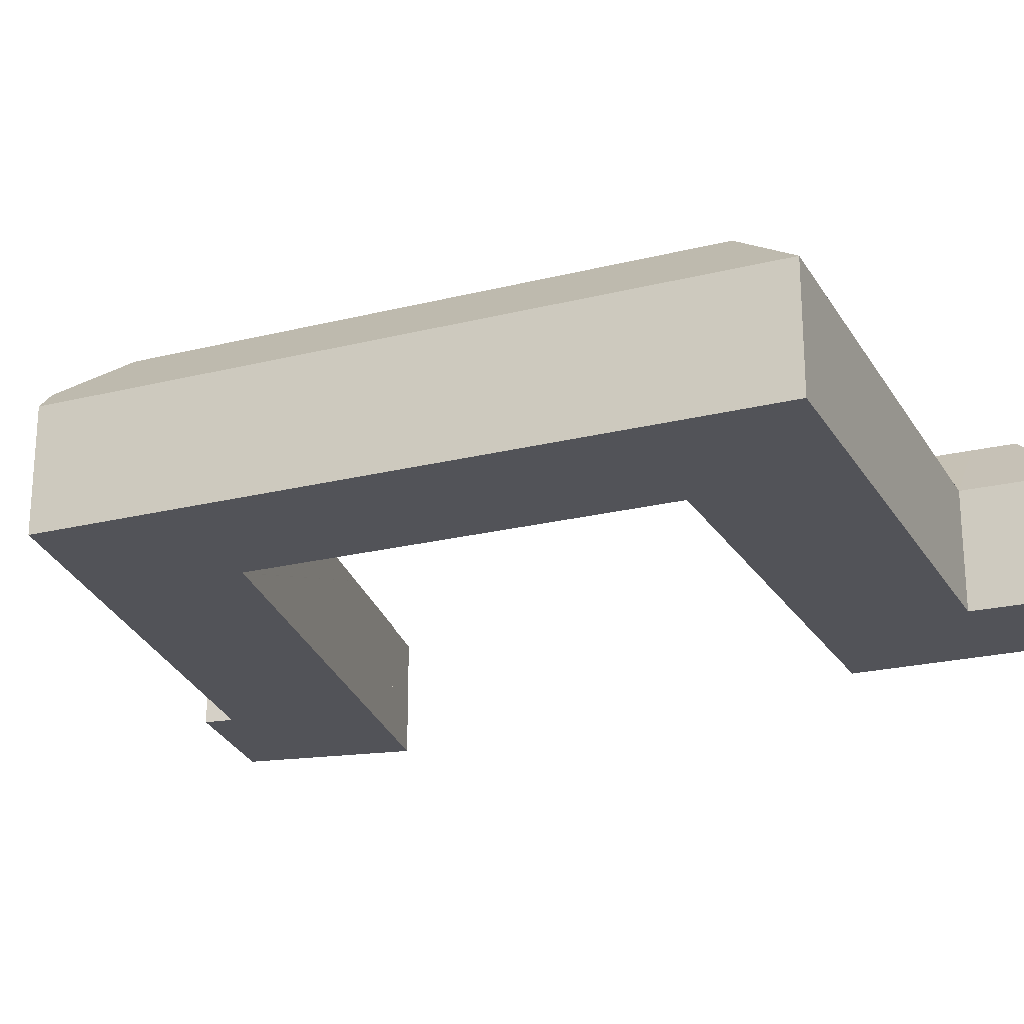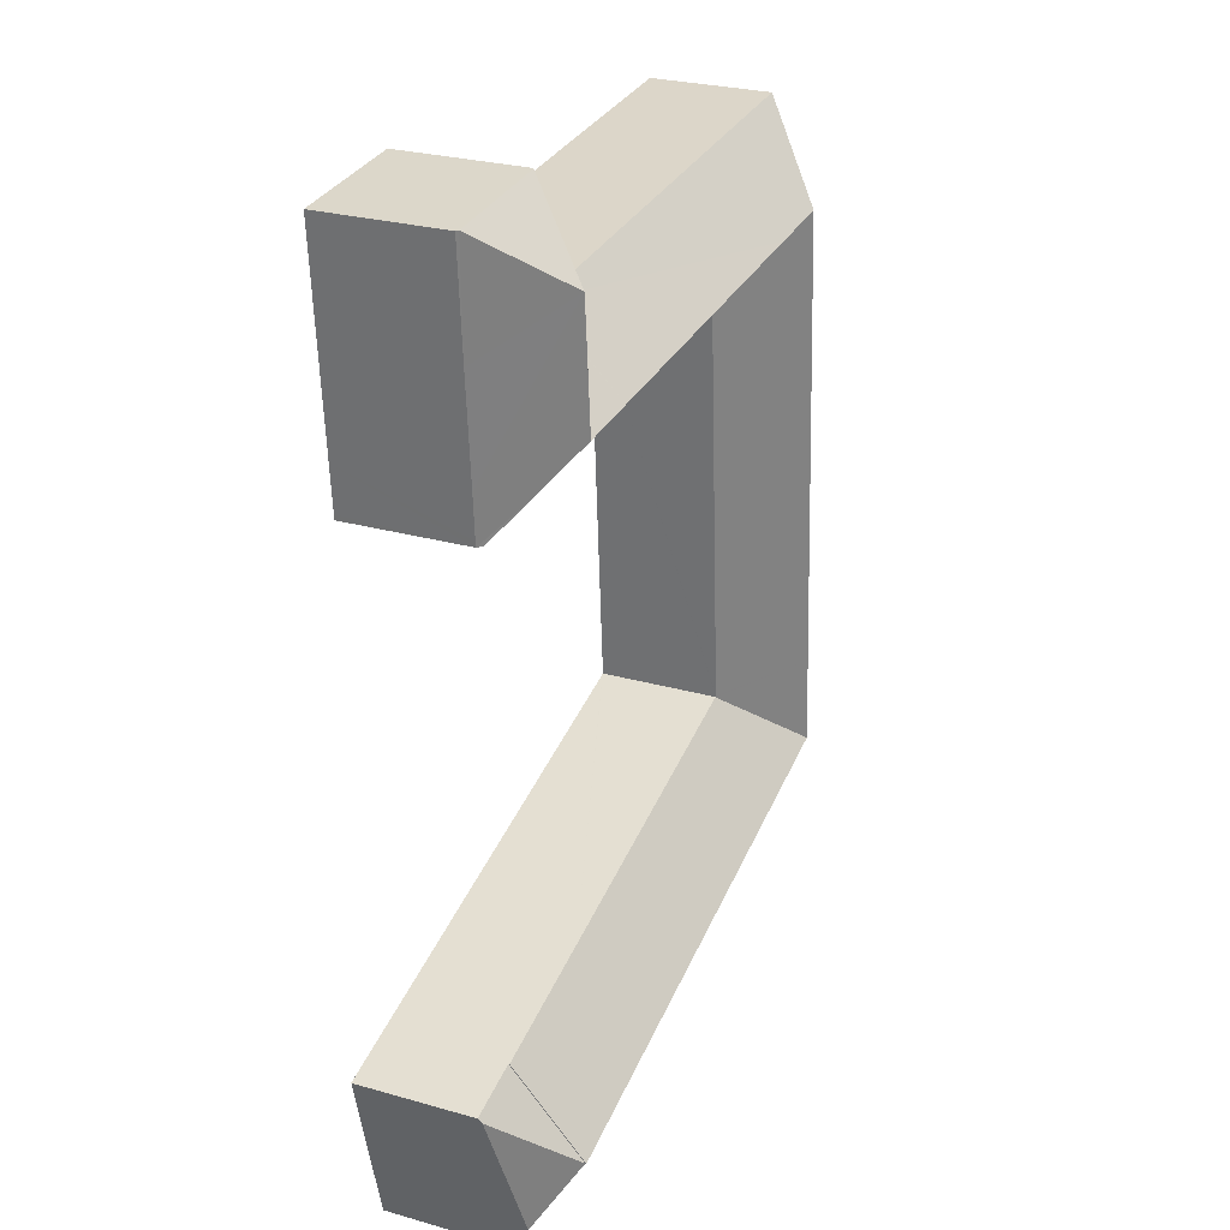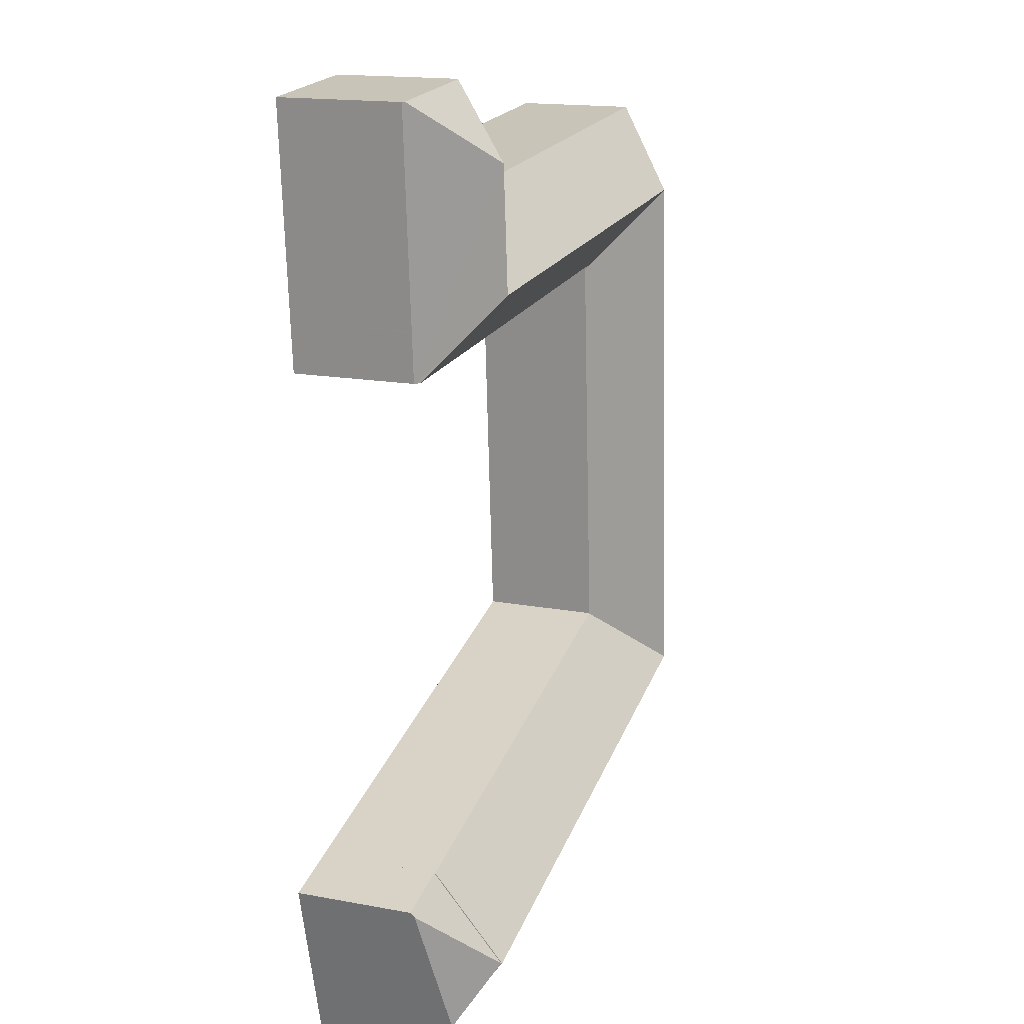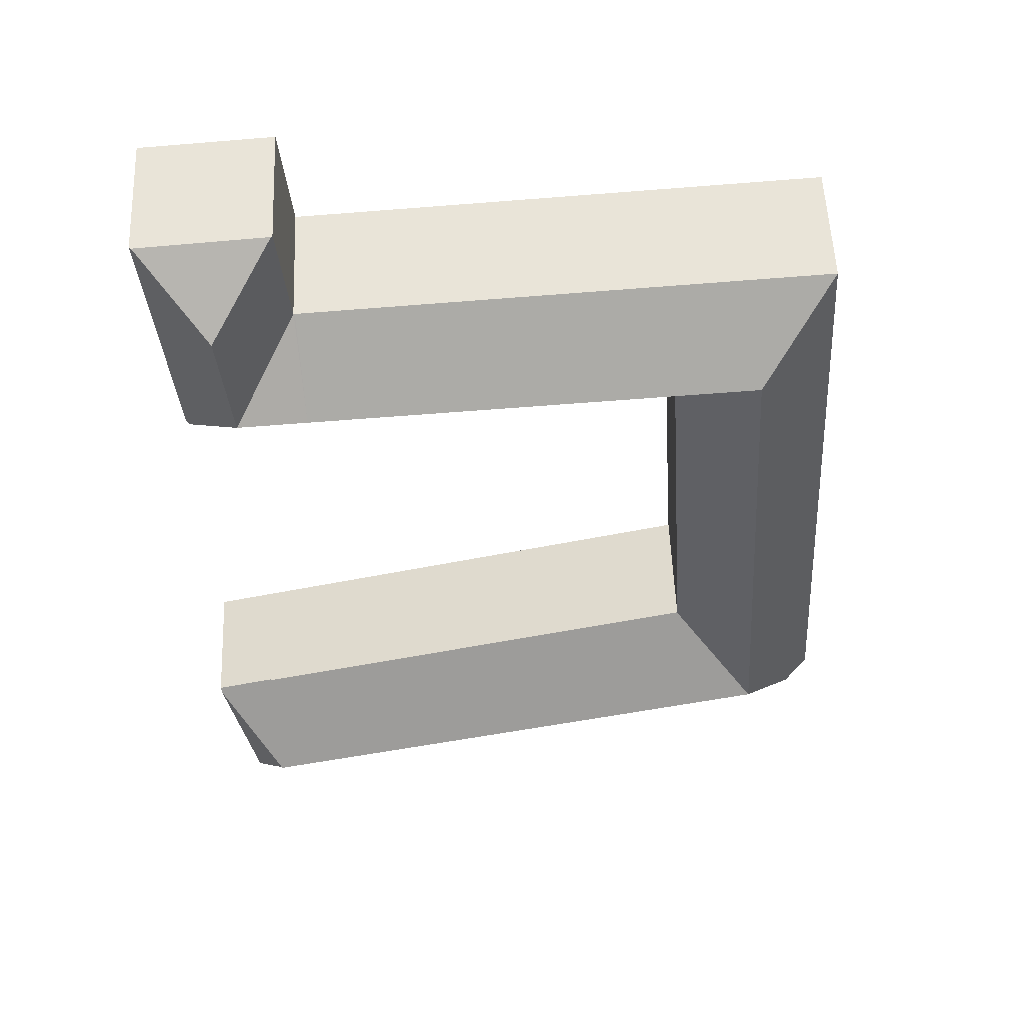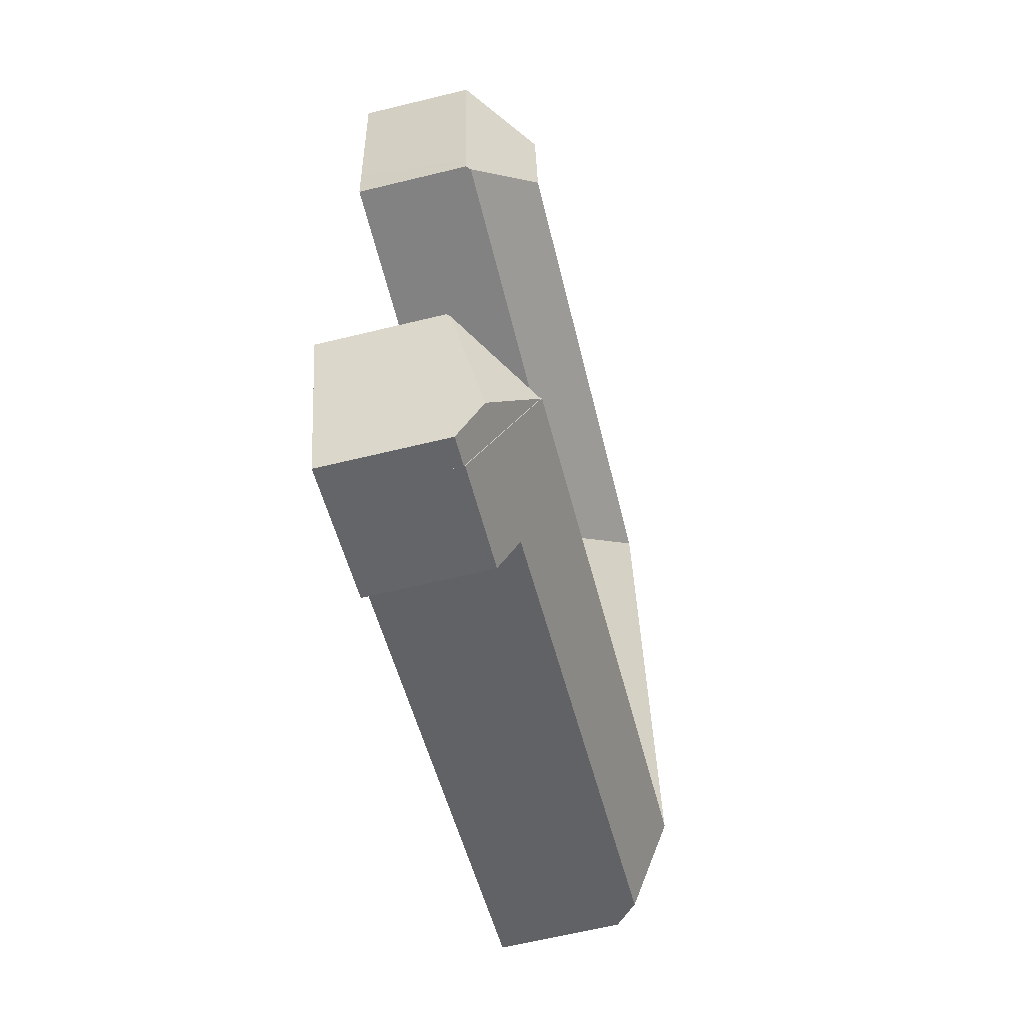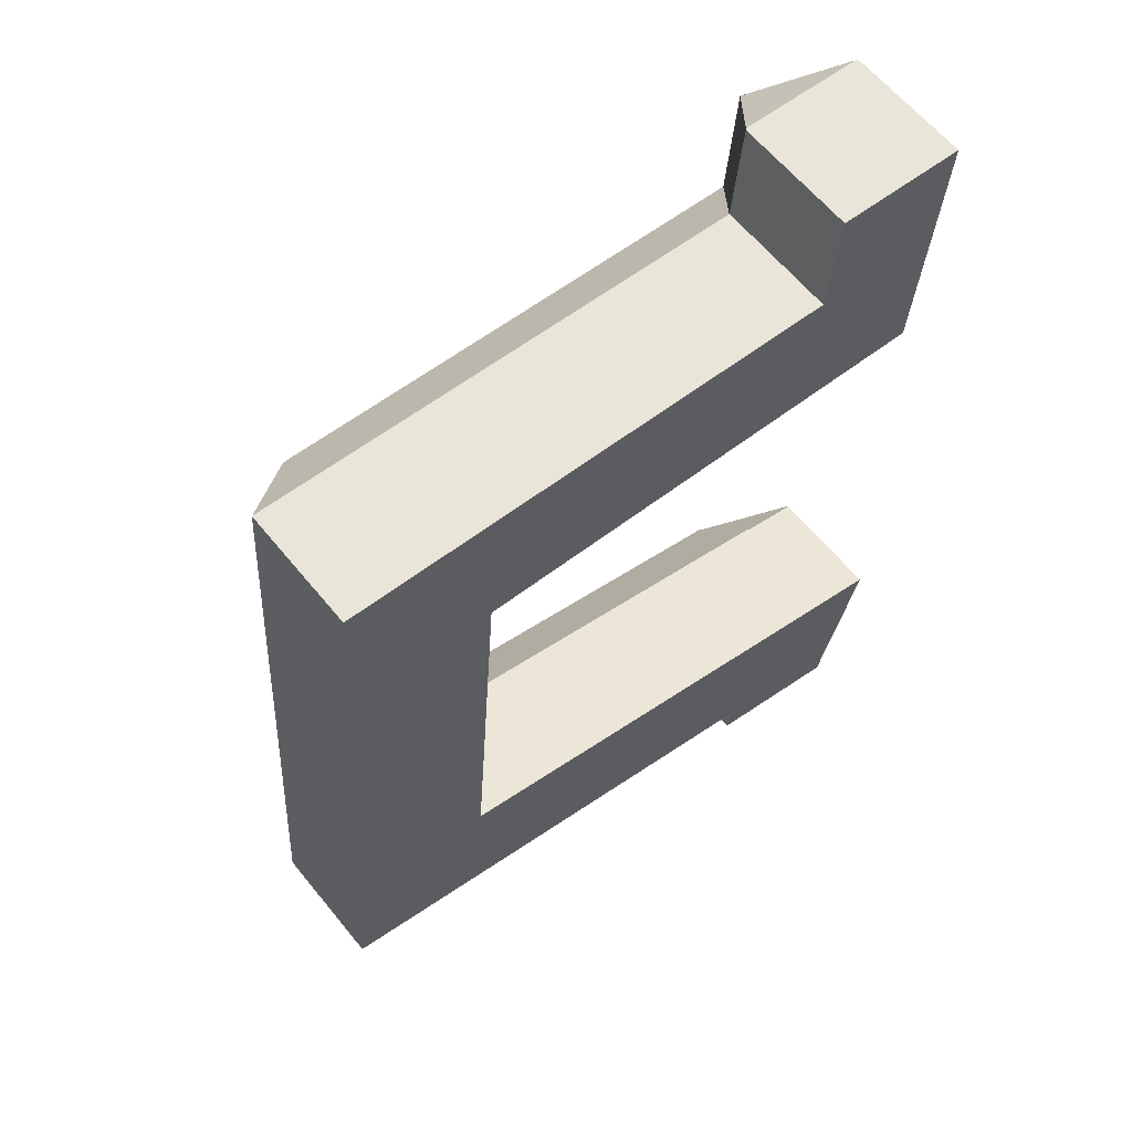
<metadata>
{"format":"obj","ext":"obj","renderer":"f3d","projection":"perspective","resolution":1024,"background":"white","views":[{"elev":-22.7,"azim":-62.8,"up":"+Y"},{"elev":27.2,"azim":113.6,"up":"+Z"},{"elev":16.6,"azim":110.7,"up":"+Z"},{"elev":55.1,"azim":177.6,"up":"+Z"},{"elev":-64.1,"azim":103.8,"up":"+Z"},{"elev":62.2,"azim":-39.1,"up":"+Z"}]}
</metadata>
<code>
v  8.46 13.73 44.02
v  2.64 8.775 38.67
v  3.411 8.775 49.95
v  8.071 13.73 38.33
v  0.752 8.775 11.01
v  6.115 13.73 9.683
v  0 8.775 5.373e-16
v  5.661 13.73 3.021
v  1.794 10.43 -0.448
v  14.37 8.774 49.24
v  13.99 13.73 43.66
v  39.65 8.779 47.6
v  39.16 13.73 42.06
v  39.73 8.773 47.6
v  39.74 8.789 47.6
v  43.98 13.73 41.75
v  44.44 13.73 47.4
v  44.22 13.73 44.72
v  39.75 8.789 47.7
v  40.43 8.797 55.39
v  44.69 13.72 50.53
v  40.52 8.894 55.38
v  49.55 8.944 54.74
v  49.12 8.782 47.09
v  49.69 8.797 54.73
v  48.58 8.785 39.86
v  48.57 8.785 39.73
v  48.41 8.78 37.63
v  48.34 8.778 36.68
v  48.31 8.777 36.3
v  46.17 11.21 38.77
v  47.99 9.123 36.31
v  13.54 9.119 38.48
v  13.51 8.772 38.09
v  13.64 9.119 38.47
v  38.7 9.126 36.9
v  11.47 8.777 8.272
v  11.51 8.746 8.264
v  11.48 8.777 8.354
v  13.45 8.773 37.21
v  13.51 8.772 37.99
v  45.19 13.73 -6.777
v  35.66 8.773 2.241
v  45.67 8.783 -0.257
v  35.08 13.73 -4.273
v  11.57 8.746 8.247
v  11.12 13.73 1.667
v  8.637 10.42 -2.157
v  10.82 10.42 -2.704
v  13.04 10.42 -3.258
v  34.7 10.39 -8.665
v  37.04 10.38 -9.252
v  44.7 8.827 -13.24
v  36.62 8.761 -11.33
v  0 0 0
v  1.794 2.743e-17 -0.448
v  8.637 1.321e-16 -2.157
v  10.82 1.656e-16 -2.704
v  13.04 1.995e-16 -3.258
v  34.7 5.306e-16 -8.665
v  37.04 5.665e-16 -9.252
v  48.31 -2.222e-15 36.3
v  47.99 -2.224e-15 36.31
v  38.7 -2.259e-15 36.9
v  13.64 -2.356e-15 38.47
v  13.54 -2.356e-15 38.48
v  44.7 8.107e-16 -13.24
v  36.62 6.935e-16 -11.33
v  0.752 -6.743e-16 11.01
v  2.64 -2.368e-15 38.67
v  3.411 -3.059e-15 49.95
v  39.74 -2.915e-15 47.6
v  40.43 -3.391e-15 55.39
v  39.75 -2.921e-15 47.7
v  14.37 -3.015e-15 49.24
v  39.65 -2.915e-15 47.6
v  39.73 -2.915e-15 47.6
v  40.52 -3.391e-15 55.38
v  49.55 -3.352e-15 54.74
v  49.69 -3.351e-15 54.73
v  11.47 -5.065e-16 8.272
v  11.51 -5.06e-16 8.264
v  11.57 -5.05e-16 8.247
v  35.66 -1.372e-16 2.241
v  45.67 1.574e-17 -0.257
v  49.12 -2.884e-15 47.09
v  48.58 -2.441e-15 39.86
v  48.34 -2.246e-15 36.68
v  48.57 -2.433e-15 39.73
v  48.41 -2.304e-15 37.63
v  11.48 -5.115e-16 8.354
v  13.45 -2.278e-15 37.21
v  13.51 -2.332e-15 38.09
v  13.51 -2.326e-15 37.99
v  45.19 4.15e-16 -6.777
v  50.02 8.708 -1.342
v  45.19 13.65 -6.777
v  45.67 8.703 -0.257
v  49.94 8.98 -1.686
v  47.55 10.77 -11.23
v  47.08 9.291 -13.1
v  46.92 8.765 -13.77
v  44.7 8.747 -13.24
v  50.02 8.217e-17 -1.342
v  49.94 1.032e-16 -1.686
v  47.55 6.878e-16 -11.23
v  47.08 8.022e-16 -13.1
v  46.92 8.429e-16 -13.77
g defaultobject
f 1 2 3
f 2 1 4
f 2 4 5
f 5 4 6
f 5 6 7
f 7 6 8
f 7 8 9
f 10 1 3
f 1 10 11
f 11 10 12
f 11 12 13
f 13 12 14
f 15 16 14
f 16 15 17
f 16 17 18
f 16 13 14
f 19 17 15
f 17 19 20
f 17 20 21
f 21 20 22
f 21 22 23
f 24 23 25
f 24 21 23
f 21 24 26
f 21 26 27
f 21 27 28
f 21 28 29
f 21 29 30
f 21 30 31
f 21 31 17
f 17 31 18
f 18 31 16
f 31 30 32
f 1 33 34
f 33 1 11
f 33 11 35
f 35 11 36
f 36 11 13
f 36 13 32
f 32 13 16
f 32 16 31
f 8 37 38
f 37 8 6
f 37 6 39
f 39 6 40
f 40 6 4
f 40 4 41
f 41 4 34
f 34 4 1
f 42 43 44
f 43 42 45
f 43 45 46
f 46 45 47
f 46 47 38
f 38 47 8
f 8 48 9
f 48 8 47
f 48 47 49
f 49 47 45
f 49 45 50
f 50 45 51
f 51 45 52
f 52 45 42
f 52 53 54
f 53 52 42
f 9 55 7
f 55 9 48
f 55 48 56
f 56 48 57
f 57 48 49
f 57 49 50
f 57 50 58
f 58 50 51
f 58 51 59
f 59 51 60
f 60 51 52
f 60 52 61
f 62 32 30
f 32 62 36
f 36 62 63
f 36 63 64
f 36 64 35
f 35 64 65
f 35 65 33
f 33 65 66
f 67 54 53
f 54 67 68
f 55 5 7
f 5 55 69
f 5 69 2
f 2 69 70
f 2 70 3
f 3 70 71
f 72 19 15
f 19 72 20
f 20 72 73
f 73 72 74
f 54 61 52
f 61 54 68
f 71 10 3
f 10 71 75
f 10 75 12
f 12 75 76
f 12 76 14
f 14 76 15
f 15 76 77
f 15 77 72
f 20 23 22
f 23 20 73
f 23 73 78
f 23 78 79
f 23 79 25
f 25 79 80
f 81 38 37
f 38 81 82
f 82 46 38
f 46 82 43
f 43 82 83
f 43 83 84
f 43 84 44
f 44 84 85
f 80 24 25
f 24 80 86
f 24 86 26
f 26 86 87
f 26 87 27
f 27 87 28
f 28 87 29
f 29 87 30
f 30 87 88
f 30 88 62
f 88 87 89
f 88 89 90
f 66 34 33
f 34 66 41
f 41 66 40
f 40 66 39
f 39 66 37
f 37 66 91
f 37 91 81
f 91 66 92
f 92 66 93
f 92 93 94
f 44 53 42
f 53 44 85
f 53 85 95
f 53 95 67
f 86 79 78
f 79 86 80
f 95 68 67
f 68 95 61
f 61 95 60
f 60 95 59
f 59 95 85
f 59 85 58
f 58 85 57
f 57 85 56
f 56 85 55
f 55 85 84
f 55 84 81
f 55 81 69
f 81 84 83
f 69 81 91
f 69 91 92
f 69 92 70
f 70 92 94
f 70 94 71
f 71 94 66
f 71 66 65
f 71 65 64
f 71 64 63
f 71 63 62
f 71 62 88
f 71 88 90
f 71 90 89
f 71 89 87
f 71 87 76
f 76 87 72
f 72 87 86
f 71 76 75
f 76 72 77
f 72 86 74
f 74 86 73
f 73 86 78
f 96 97 98
f 97 96 99
f 97 99 100
f 101 97 100
f 97 101 102
f 97 102 103
f 103 98 97
f 98 103 67
f 98 67 95
f 98 95 85
f 98 104 96
f 104 98 85
f 104 99 96
f 99 104 100
f 100 104 105
f 100 105 106
f 100 106 101
f 101 106 102
f 102 106 107
f 102 107 108
f 108 103 102
f 103 108 67
f 95 104 85
f 104 95 105
f 105 95 106
f 106 95 67
f 106 67 107
f 107 67 108

</code>
